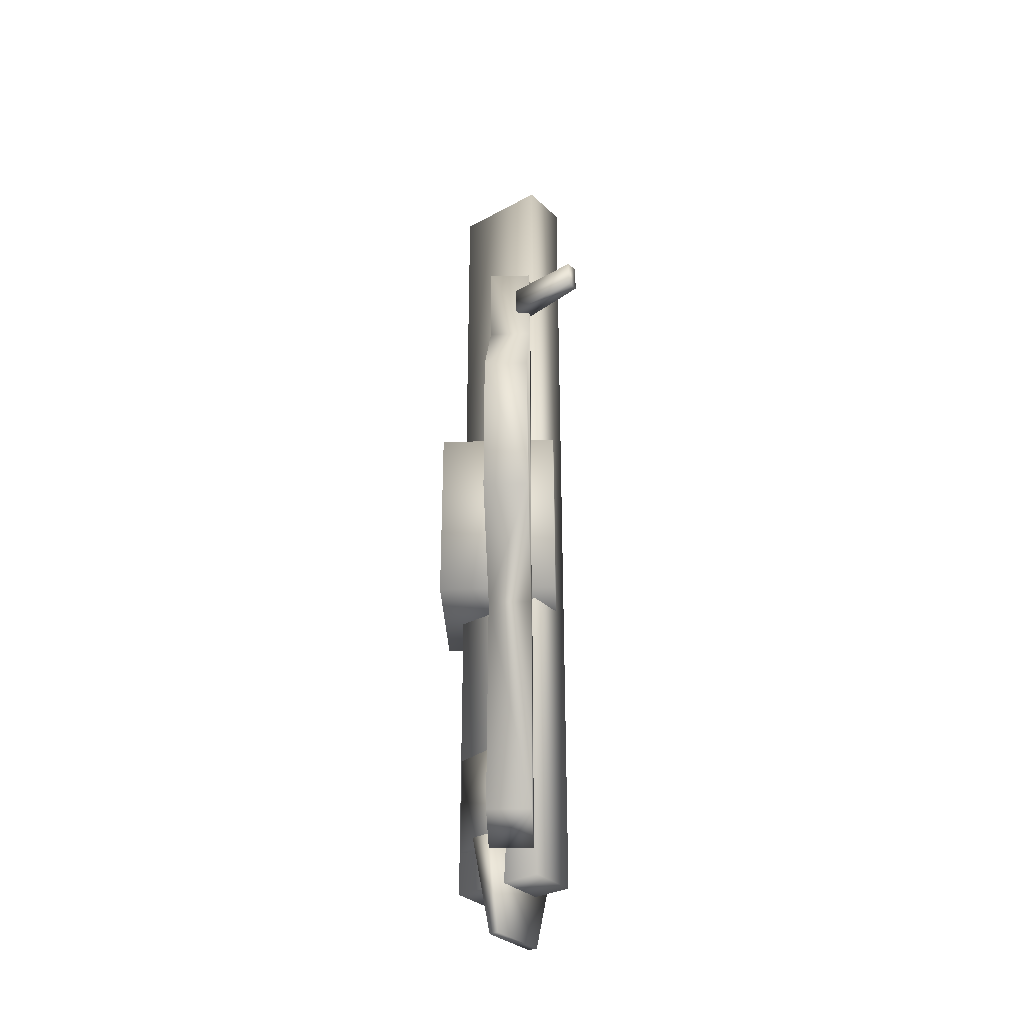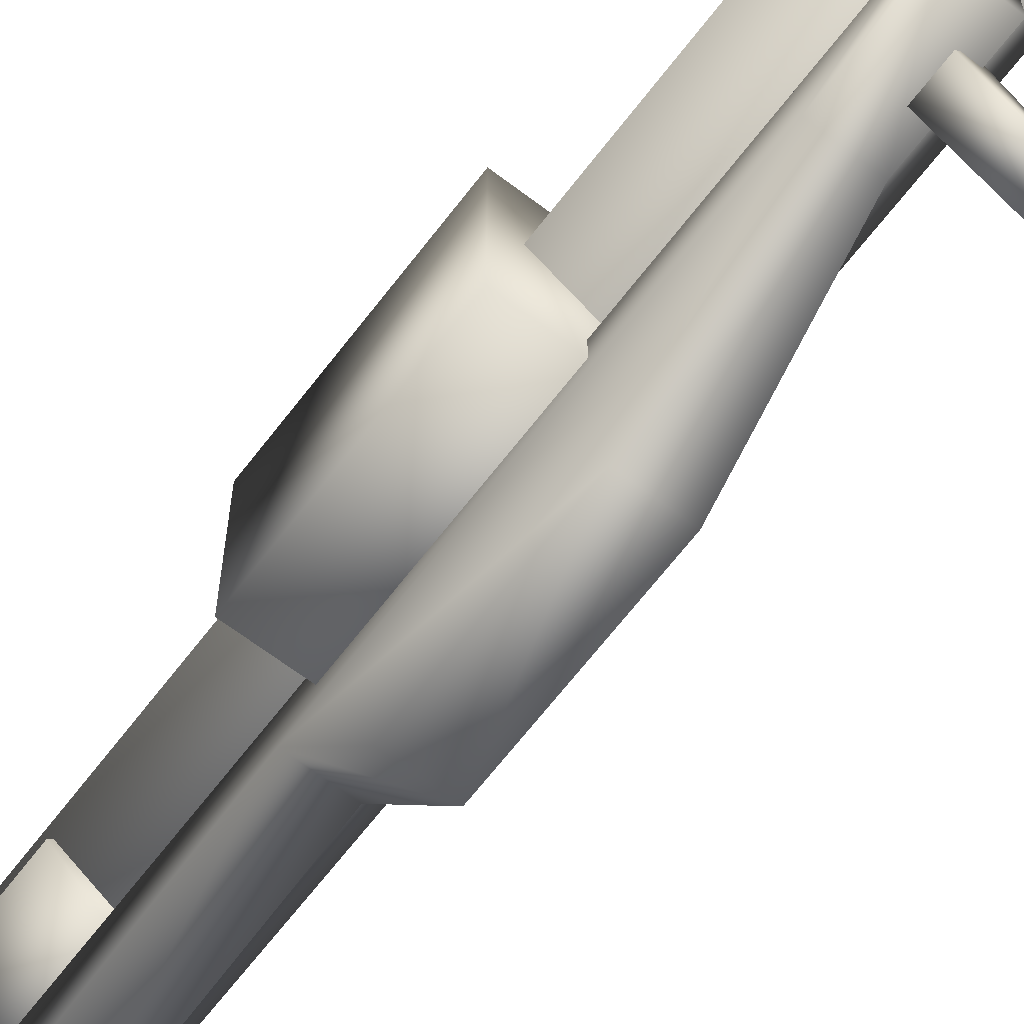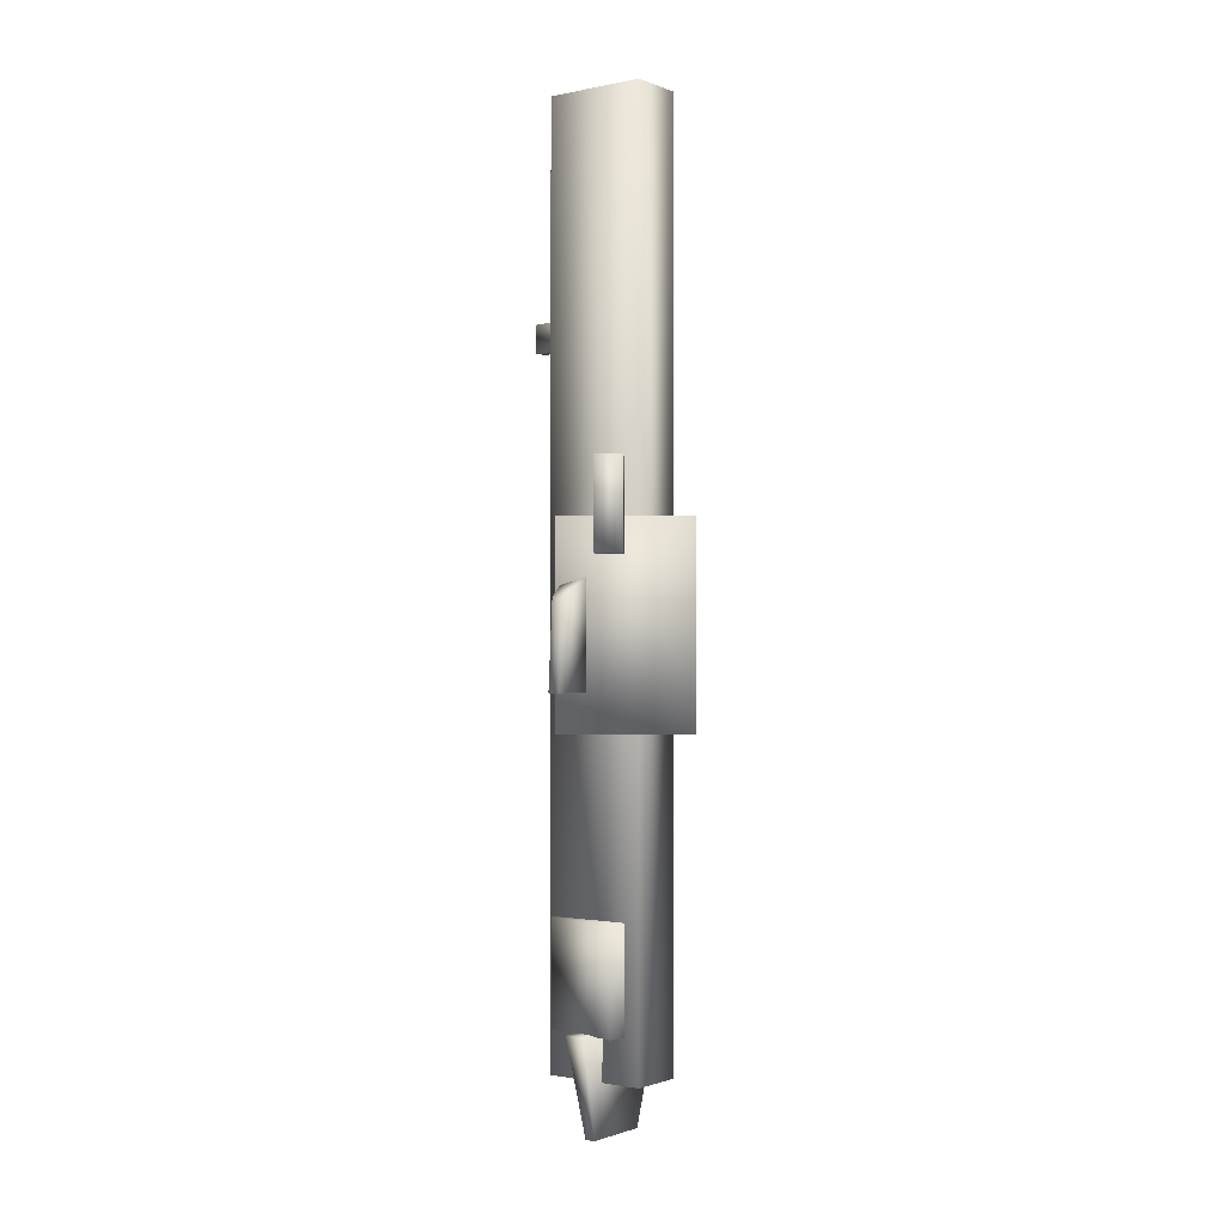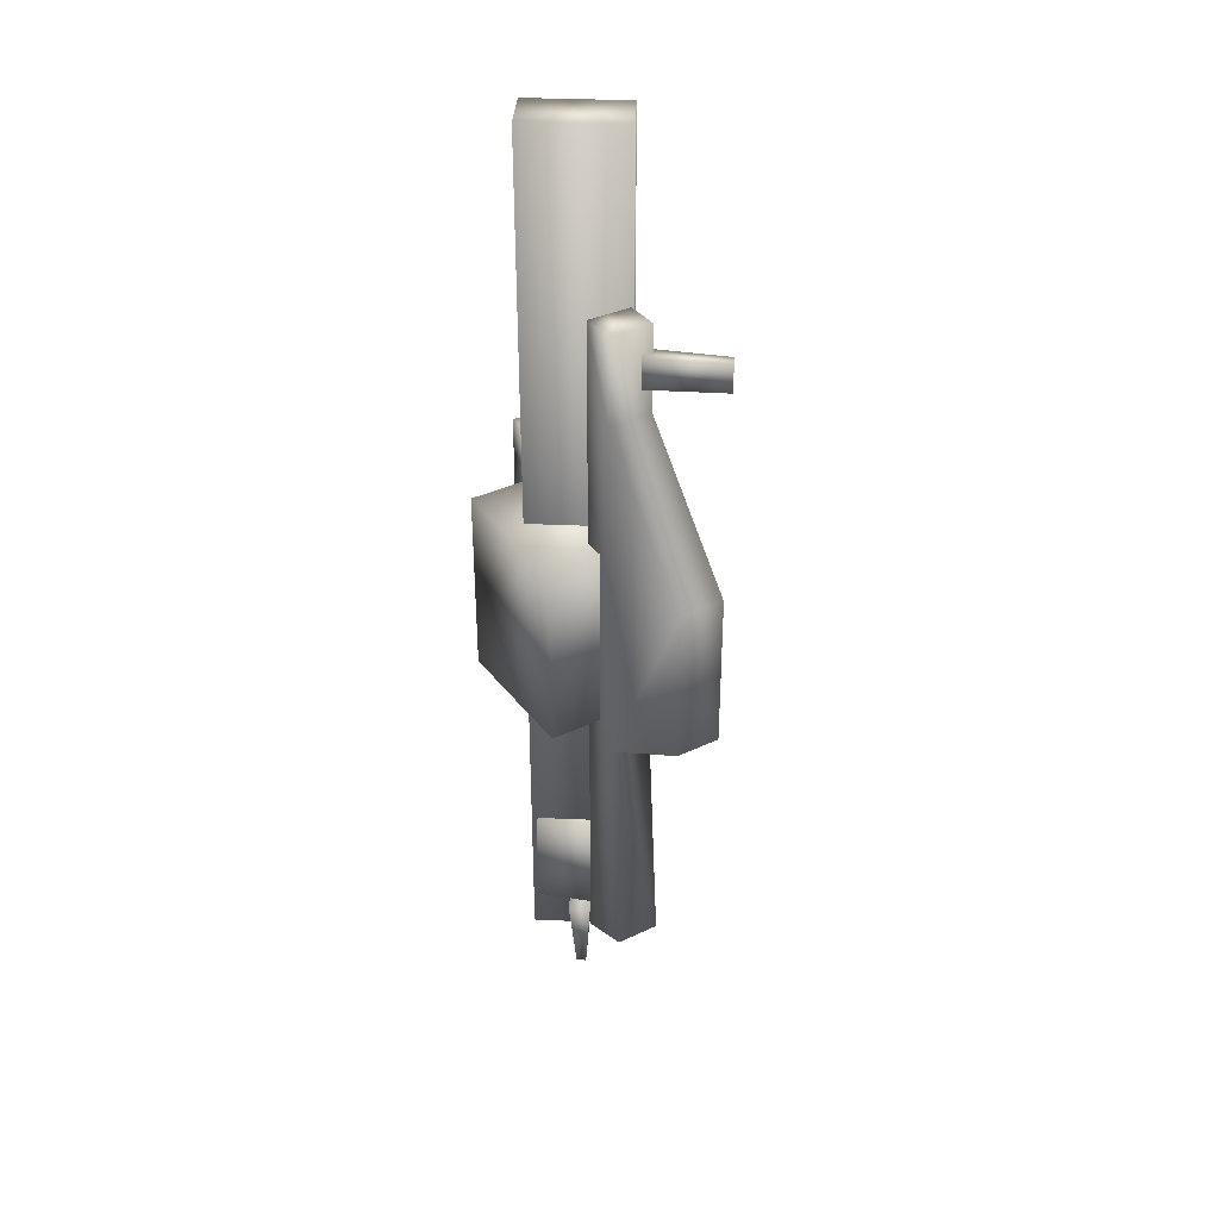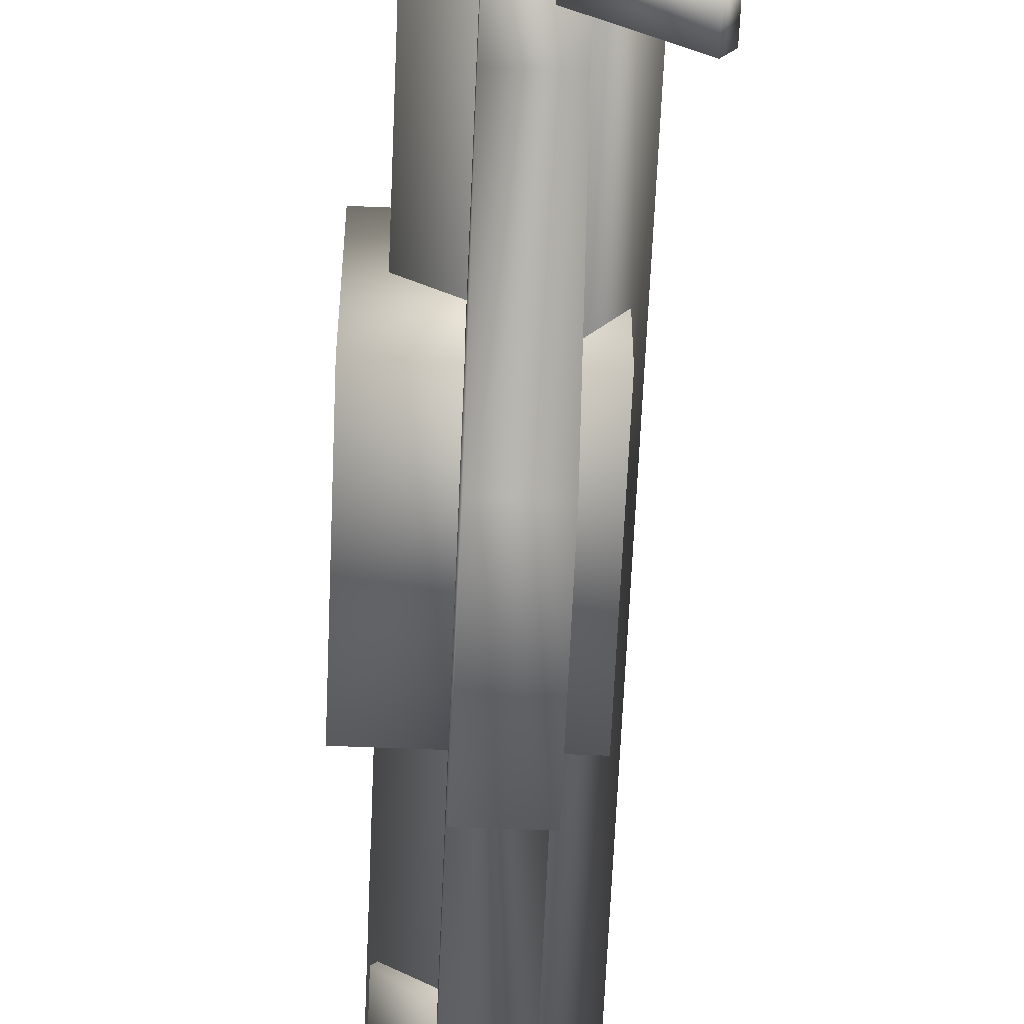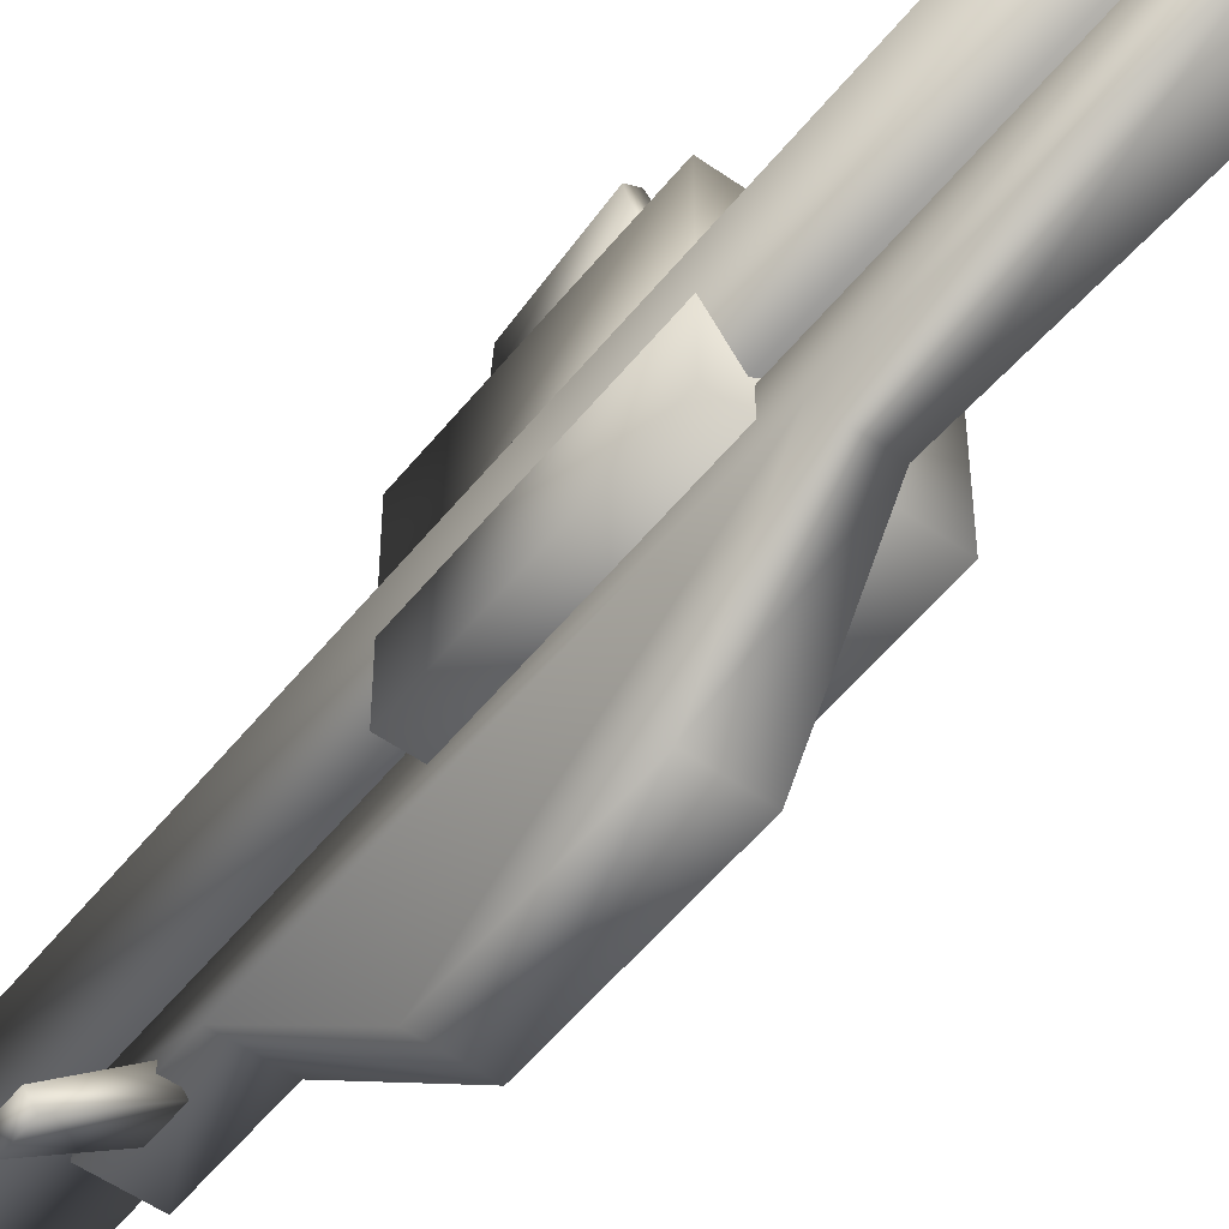
<metadata>
{"format":"obj","ext":"obj","renderer":"f3d","projection":"perspective","resolution":1024,"background":"white","views":[{"elev":-31.9,"azim":2.3,"up":"+Z"},{"elev":-65.9,"azim":-37.4,"up":"+Y"},{"elev":-1.1,"azim":-178.5,"up":"+Z"},{"elev":35.6,"azim":-31.9,"up":"+Z"},{"elev":-60.3,"azim":-2.4,"up":"+Y"},{"elev":-52.6,"azim":142.7,"up":"+Y"}]}
</metadata>
<code>
o Cube11
v -11.46 -3.046 -16.24
v -11.46 -3.046 12.3
v -11.46 18.42 -16.24
v -11.46 18.42 12.3
v 7.035 -3.046 -16.24
v 7.035 -3.046 12.3
v 7.035 18.42 -16.24
v 7.035 18.42 12.3
v 2.986 18.5 -10.82
v 2.986 18.5 4.257
v 6.239 22.49 -10.82
v 5.792 21.72 1.558
v 5.845 16.85 -10.82
v 5.845 16.85 4.257
v 7.68 21.66 -10.82
v 7.233 20.89 1.558
v -2.019 18.9 7.245
v -2.019 18.9 20.05
v -2.019 22.71 7.245
v -2.019 22.71 20.05
v 1.793 18.9 7.245
v 1.793 18.9 20.05
v 1.793 22.71 7.245
v 1.793 22.71 20.05
v 10.26 -13.19 37.87
v 10.26 -13.19 42.04
v 0.977 -6.029 37.75
v 0.977 -6.029 42.21
v 11.42 -11.56 37.87
v 11.42 -11.56 42.04
v 2.673 -3.653 37.75
v 2.673 -3.653 42.21
v -3.478 -8.258 -56.04
v -3.478 -22.69 13.86
v -3.478 -0.02822 -58.91
v -3.478 -0.02822 46.25
v 3.252 -8.258 -56.04
v 3.252 -22.69 13.86
v 3.252 -0.02822 -58.91
v 3.252 -0.02822 46.25
v -3.478 -5.634 -20.21
v -3.478 -22.69 -9.143
v 3.252 -5.634 -20.21
v 3.252 -22.69 -9.143
v -3.478 -5.279 33.22
v -3.478 -5.279 46.25
v 3.252 -5.279 33.22
v 3.252 -5.279 46.25
v -2.288 3.5 -70.5
v -3.377 0.4141 -56.3
v -3.501 4.356 -70.5
v -6.045 2.297 -56.3
v 3.274 11.38 -70.5
v 5.818 13.44 -56.3
v 2.061 12.24 -70.5
v 3.15 15.32 -56.3
v 3.674 0.3636 -62.84
v 3.674 0.3636 70.5
v -8.453 8.925 -62.84
v -8.453 8.925 70.5
v 8.226 6.811 -62.84
v 8.226 6.811 70.5
v -3.901 15.37 -62.84
v -3.901 15.37 70.5
v -0.1133 -0.2437 -56.44
v -0.1133 -0.2437 -41.34
v -8.225 7.868 -56.44
v -8.225 7.868 -41.34
v 7.998 7.868 -56.44
v 7.998 7.868 -41.34
v -0.1133 15.98 -56.44
v -0.1133 15.98 -41.34
g Cube11_default
f 1 5 2
f 2 3 1
f 2 5 6
f 2 8 4
f 3 5 1
f 3 8 7
f 4 3 2
f 4 8 3
f 5 8 6
f 6 8 2
f 7 5 3
f 7 8 5
f 9 13 10
f 10 11 9
f 10 13 14
f 10 16 12
f 11 13 9
f 11 16 15
f 12 11 10
f 12 16 11
f 13 16 14
f 14 16 10
f 15 13 11
f 15 16 13
f 17 21 18
f 18 19 17
f 18 21 22
f 18 24 20
f 19 21 17
f 19 24 23
f 20 19 18
f 20 24 19
f 21 24 22
f 22 24 18
f 23 21 19
f 23 24 21
f 25 29 26
f 26 27 25
f 26 29 30
f 26 32 28
f 27 29 25
f 27 32 31
f 28 27 26
f 28 32 27
f 29 32 30
f 30 32 26
f 31 29 27
f 31 32 29
f 33 37 41
f 34 44 38
f 34 47 45
f 35 37 33
f 35 40 39
f 35 41 36
f 36 40 35
f 36 41 45
f 36 46 40
f 37 39 43
f 38 43 47
f 38 47 34
f 39 37 35
f 40 43 39
f 40 46 48
f 40 47 43
f 41 35 33
f 41 44 42
f 42 34 41
f 42 44 34
f 43 38 44
f 43 41 37
f 44 41 43
f 45 41 34
f 45 47 46
f 46 36 45
f 47 40 48
f 48 46 47
f 49 53 50
f 50 51 49
f 50 53 54
f 50 56 52
f 51 53 49
f 51 56 55
f 52 51 50
f 52 56 51
f 53 56 54
f 54 56 50
f 55 53 51
f 55 56 53
f 57 61 58
f 58 59 57
f 58 61 62
f 58 64 60
f 59 61 57
f 59 64 63
f 60 59 58
f 60 64 59
f 61 64 62
f 62 64 58
f 63 61 59
f 63 64 61
f 65 69 66
f 66 67 65
f 66 69 70
f 66 72 68
f 67 69 65
f 67 72 71
f 68 67 66
f 68 72 67
f 69 72 70
f 70 72 66
f 71 69 67
f 71 72 69

</code>
